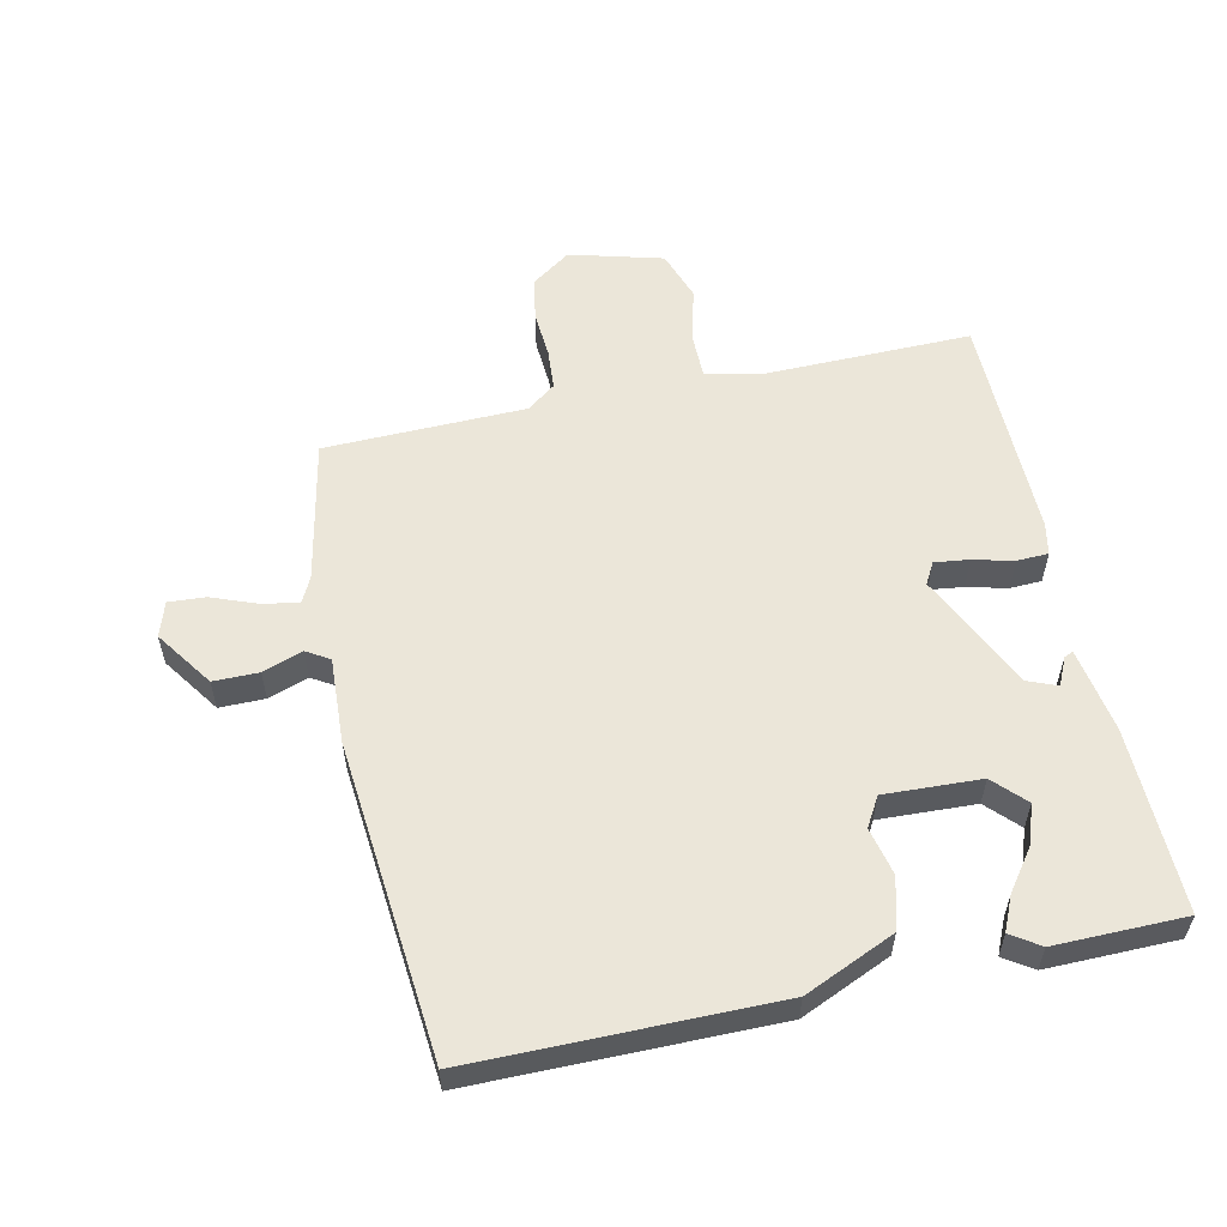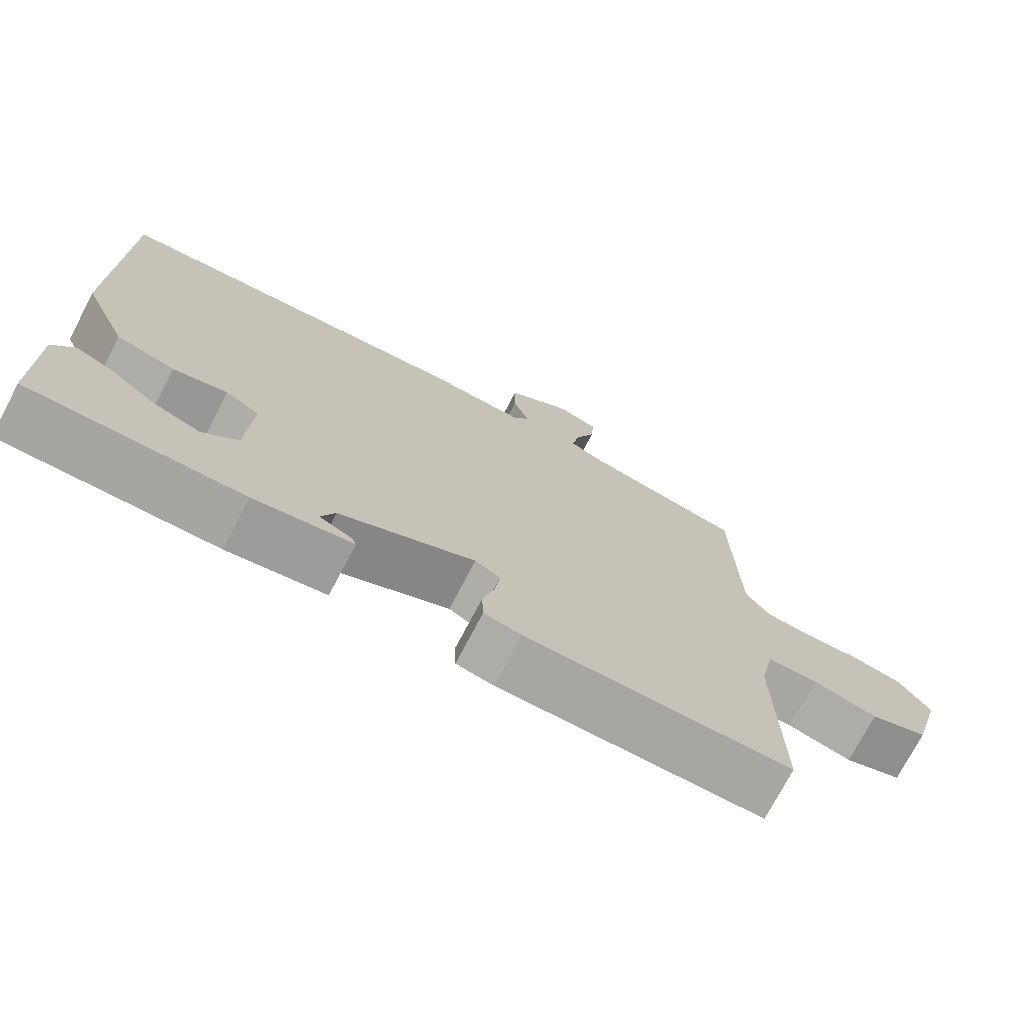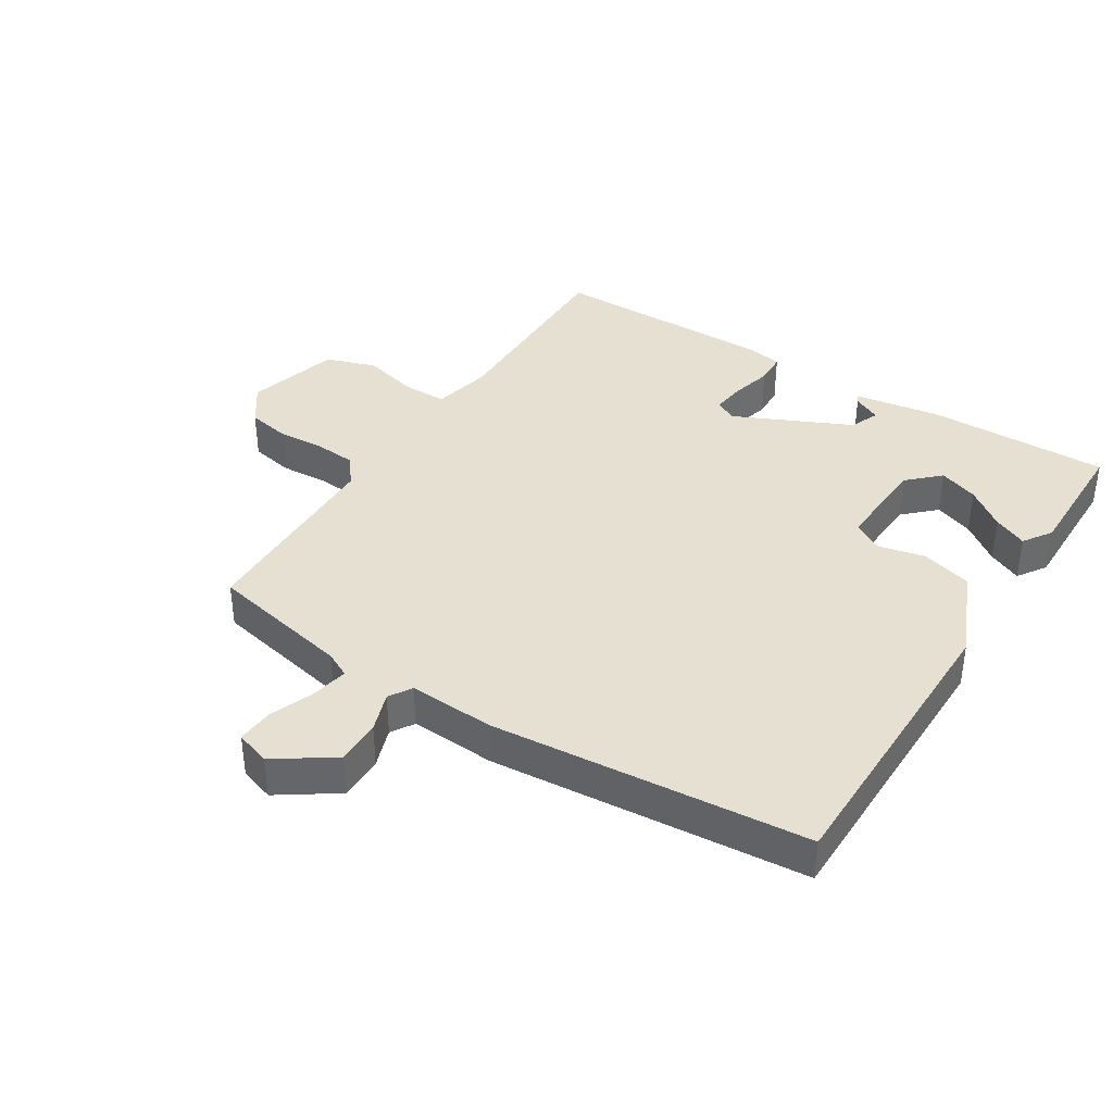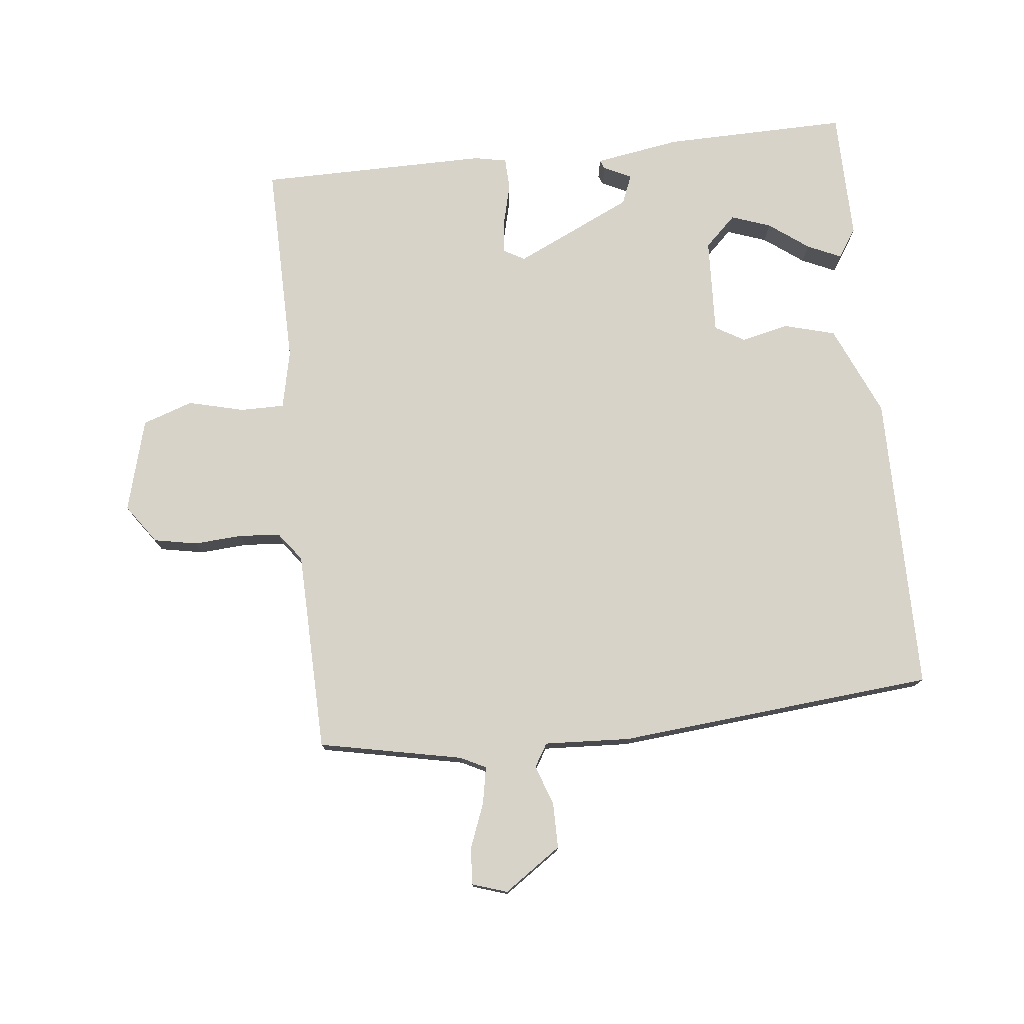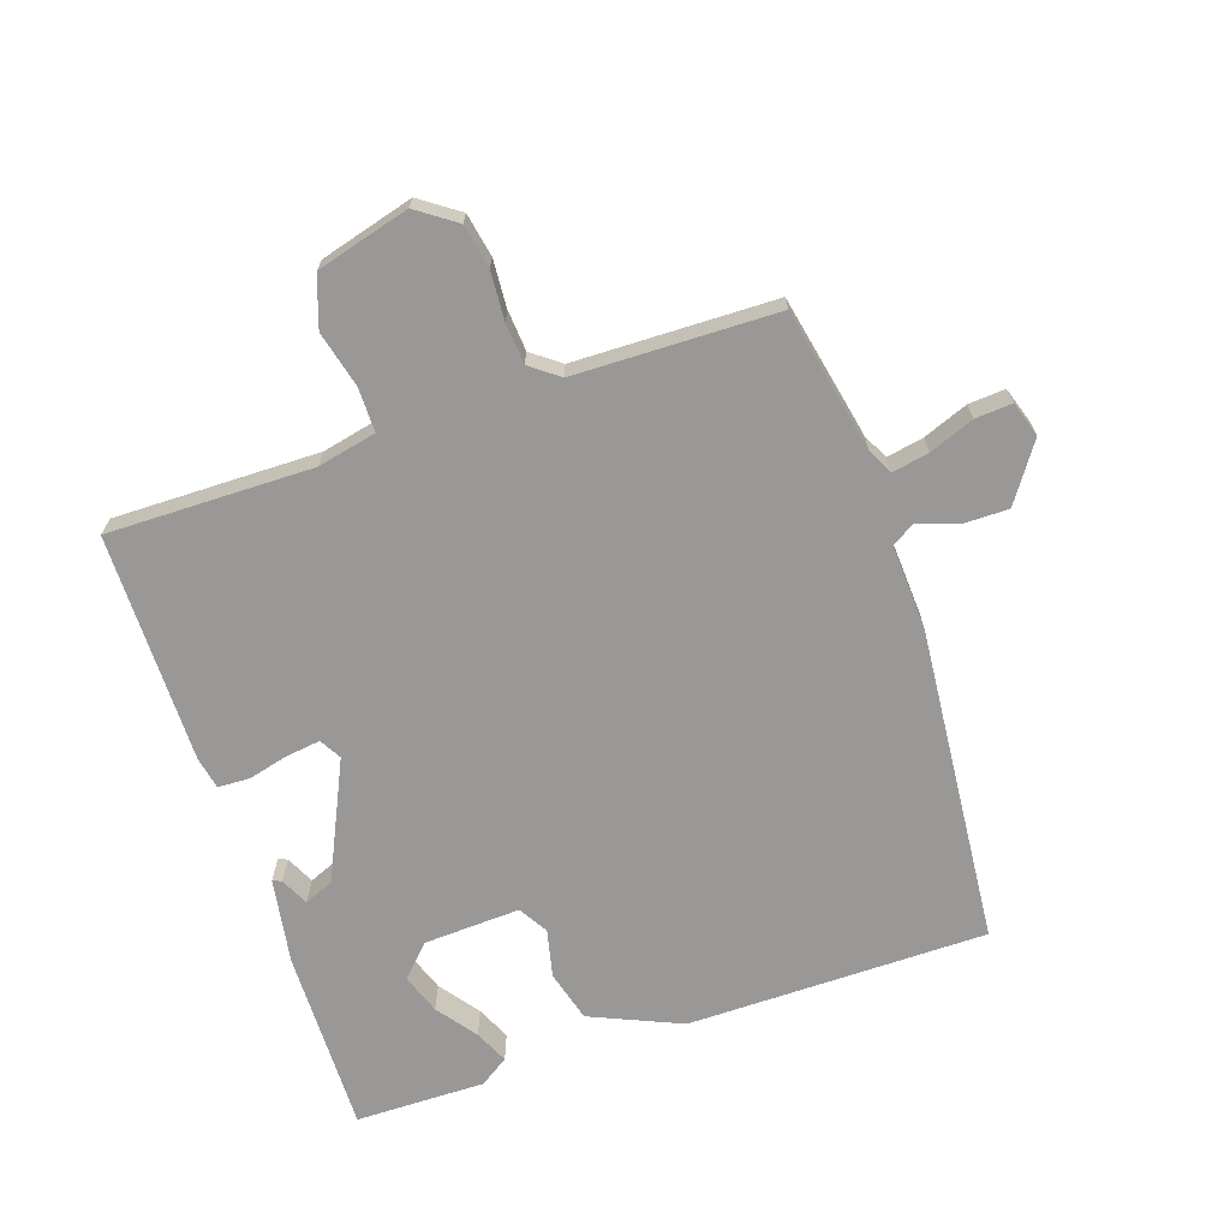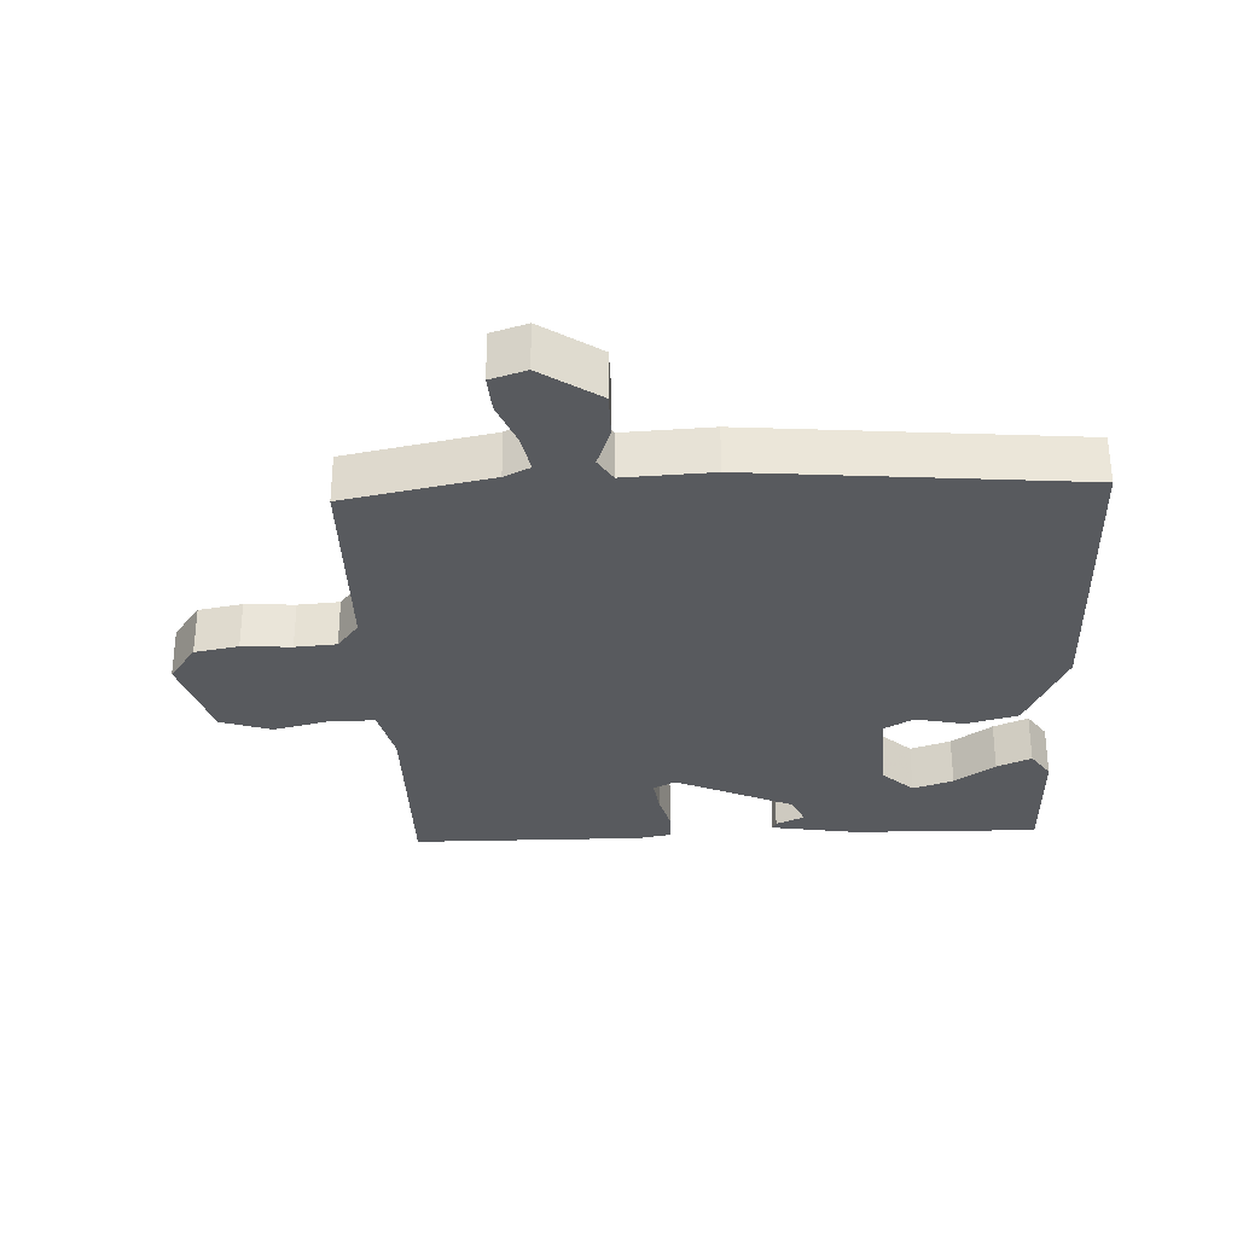
<metadata>
{"format":"obj","ext":"obj","renderer":"f3d","projection":"perspective","resolution":1024,"background":"white","views":[{"elev":56.6,"azim":77.6,"up":"+Y"},{"elev":-74.1,"azim":152.3,"up":"+Z"},{"elev":38.5,"azim":32.4,"up":"+Y"},{"elev":76.6,"azim":-6.2,"up":"+Y"},{"elev":-68.7,"azim":-71.3,"up":"+Y"},{"elev":-31.0,"azim":2.5,"up":"+Y"}]}
</metadata>
<code>
v 0.5 0.07 -0.5
v 0.211 0.07 -0.495
v 0.077 0.07 -0.473
v 0.083 0.07 -0.459
v 0.127 0.07 -0.438
v 0.108 0.07 -0.392
v -0.076 0.07 -0.306
v -0.11 0.07 -0.325
v -0.103 0.07 -0.379
v -0.087 0.07 -0.442
v -0.089 0.07 -0.492
v -0.14 0.07 -0.502
v -0.5 0.07 -0.5
v -0.496 0.07 -0.178
v -0.516 0.07 -0.086
v -0.585 0.07 -0.086
v -0.673 0.07 -0.108
v -0.752 0.07 -0.081
v -0.792 0.07 0.065
v -0.749 0.07 0.126
v -0.681 0.07 0.139
v -0.605 0.07 0.134
v -0.541 0.07 0.139
v -0.507 0.07 0.184
v -0.5 0.07 0.5
v -0.275 0.07 0.546
v -0.235 0.07 0.566
v -0.246 0.07 0.624
v -0.273 0.07 0.694
v -0.277 0.07 0.752
v -0.222 0.07 0.77
v -0.132 0.07 0.708
v -0.132 0.07 0.637
v -0.154 0.07 0.574
v -0.132 0.07 0.538
v 0.003 0.07 0.545
v 0.5 0.07 0.5
v 0.502 0.07 0.029
v 0.44 0.07 -0.113
v 0.36 0.07 -0.135
v 0.285 0.07 -0.118
v 0.239 0.07 -0.145
v 0.246 0.07 -0.296
v 0.295 0.07 -0.343
v 0.357 0.07 -0.321
v 0.419 0.07 -0.275
v 0.472 0.07 -0.251
v 0.502 0.07 -0.296
v 0.5 0 -0.5
v 0.211 0 -0.495
v 0.077 0 -0.473
v 0.083 0 -0.459
v 0.127 0 -0.438
v 0.108 0 -0.392
v -0.076 0 -0.306
v -0.11 0 -0.325
v -0.103 0 -0.379
v -0.087 0 -0.442
v -0.089 0 -0.492
v -0.14 0 -0.502
v -0.5 0 -0.5
v -0.496 0 -0.178
v -0.516 0 -0.086
v -0.585 0 -0.086
v -0.673 0 -0.108
v -0.752 0 -0.081
v -0.792 0 0.065
v -0.749 0 0.126
v -0.681 0 0.139
v -0.605 0 0.134
v -0.541 0 0.139
v -0.507 0 0.184
v -0.5 0 0.5
v -0.275 0 0.546
v -0.235 0 0.566
v -0.246 0 0.624
v -0.273 0 0.694
v -0.277 0 0.752
v -0.222 0 0.77
v -0.132 0 0.708
v -0.132 0 0.637
v -0.154 0 0.574
v -0.132 0 0.538
v 0.003 0 0.545
v 0.5 0 0.5
v 0.502 0 0.029
v 0.44 0 -0.113
v 0.36 0 -0.135
v 0.285 0 -0.118
v 0.239 0 -0.145
v 0.246 0 -0.296
v 0.295 0 -0.343
v 0.357 0 -0.321
v 0.419 0 -0.275
v 0.472 0 -0.251
v 0.502 0 -0.296
f 48 1 2
f 47 48 2
f 46 47 2
f 45 46 2
f 44 45 2 3
f 39 40 41
f 38 39 41
f 37 38 41
f 36 37 41
f 35 36 41
f 35 41 42
f 34 35 42 43
f 32 33 34
f 31 32 34
f 30 31 34
f 29 30 34
f 28 29 34
f 27 28 34 43
f 24 25 26
f 24 26 27 43
f 20 21 22
f 19 20 22
f 18 19 22
f 17 18 22
f 16 17 22
f 15 16 22 23
f 24 43 44
f 23 24 44
f 15 23 44
f 14 15 44
f 12 13 14
f 11 12 14
f 10 11 14
f 9 10 14
f 3 4 5
f 44 3 5
f 44 5 6
f 8 9 14
f 7 8 14
f 7 14 44
f 6 7 44
f 50 49 96
f 50 96 95
f 50 95 94
f 50 94 93
f 51 50 93 92
f 89 88 87
f 89 87 86
f 89 86 85
f 89 85 84
f 89 84 83
f 90 89 83
f 91 90 83 82
f 82 81 80
f 82 80 79
f 82 79 78
f 82 78 77
f 82 77 76
f 91 82 76 75
f 74 73 72
f 91 75 74 72
f 70 69 68
f 70 68 67
f 70 67 66
f 70 66 65
f 70 65 64
f 71 70 64 63
f 92 91 72
f 92 72 71
f 92 71 63
f 92 63 62
f 62 61 60
f 62 60 59
f 62 59 58
f 62 58 57
f 53 52 51
f 53 51 92
f 54 53 92
f 62 57 56
f 62 56 55
f 92 62 55
f 92 55 54
f 1 49 50 2
f 2 50 51 3
f 3 51 52 4
f 4 52 53 5
f 5 53 54 6
f 6 54 55 7
f 7 55 56 8
f 8 56 57 9
f 9 57 58 10
f 10 58 59 11
f 11 59 60 12
f 12 60 61 13
f 13 61 62 14
f 14 62 63 15
f 15 63 64 16
f 16 64 65 17
f 17 65 66 18
f 18 66 67 19
f 19 67 68 20
f 20 68 69 21
f 21 69 70 22
f 22 70 71 23
f 23 71 72 24
f 24 72 73 25
f 25 73 74 26
f 26 74 75 27
f 27 75 76 28
f 28 76 77 29
f 29 77 78 30
f 30 78 79 31
f 31 79 80 32
f 32 80 81 33
f 33 81 82 34
f 34 82 83 35
f 35 83 84 36
f 36 84 85 37
f 37 85 86 38
f 38 86 87 39
f 39 87 88 40
f 40 88 89 41
f 41 89 90 42
f 42 90 91 43
f 43 91 92 44
f 44 92 93 45
f 45 93 94 46
f 46 94 95 47
f 47 95 96 48
f 48 96 49 1

</code>
